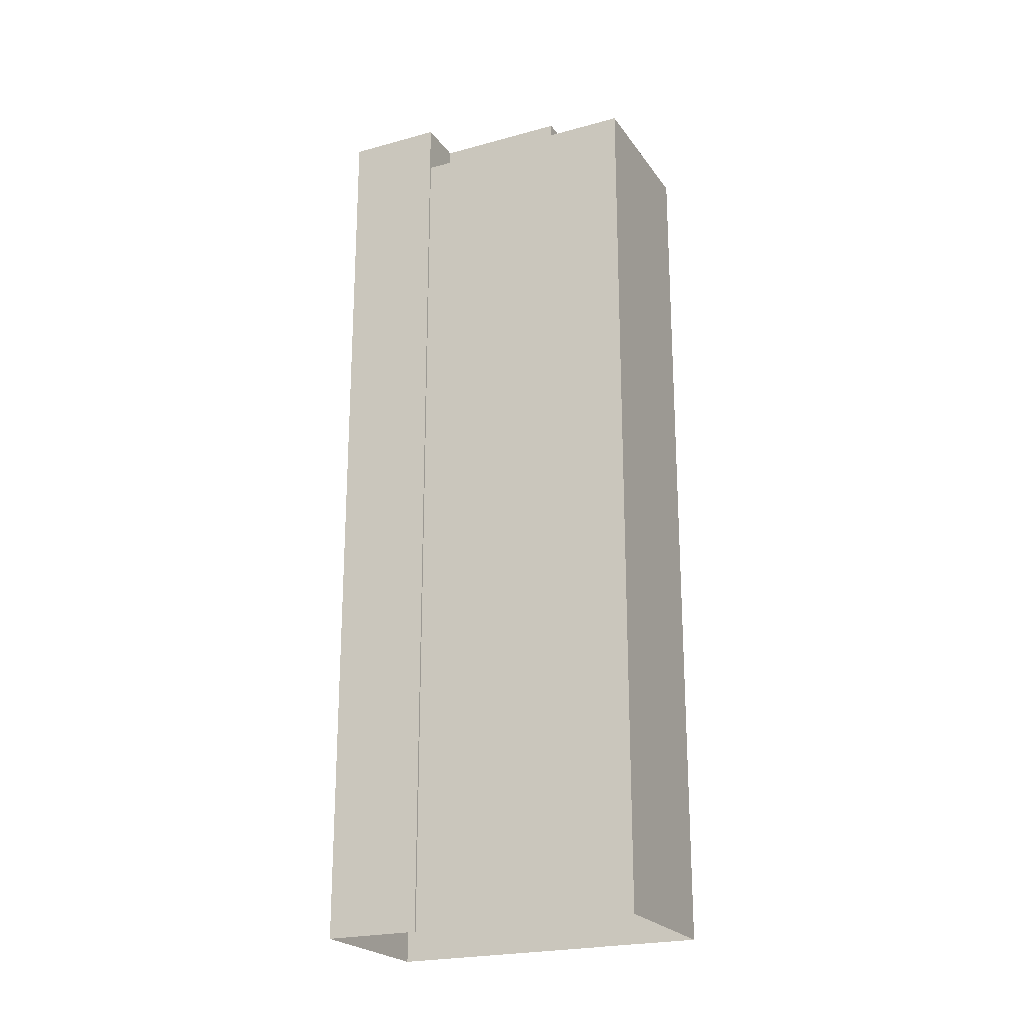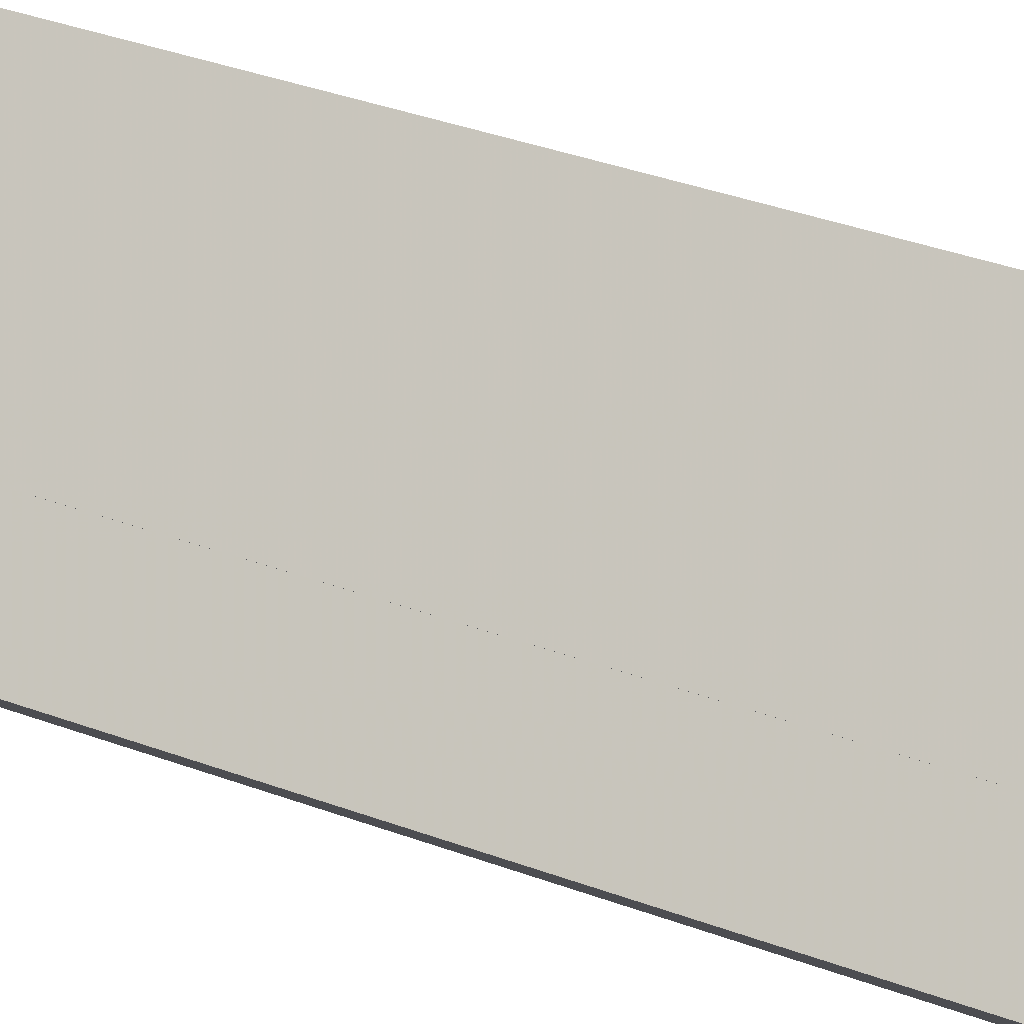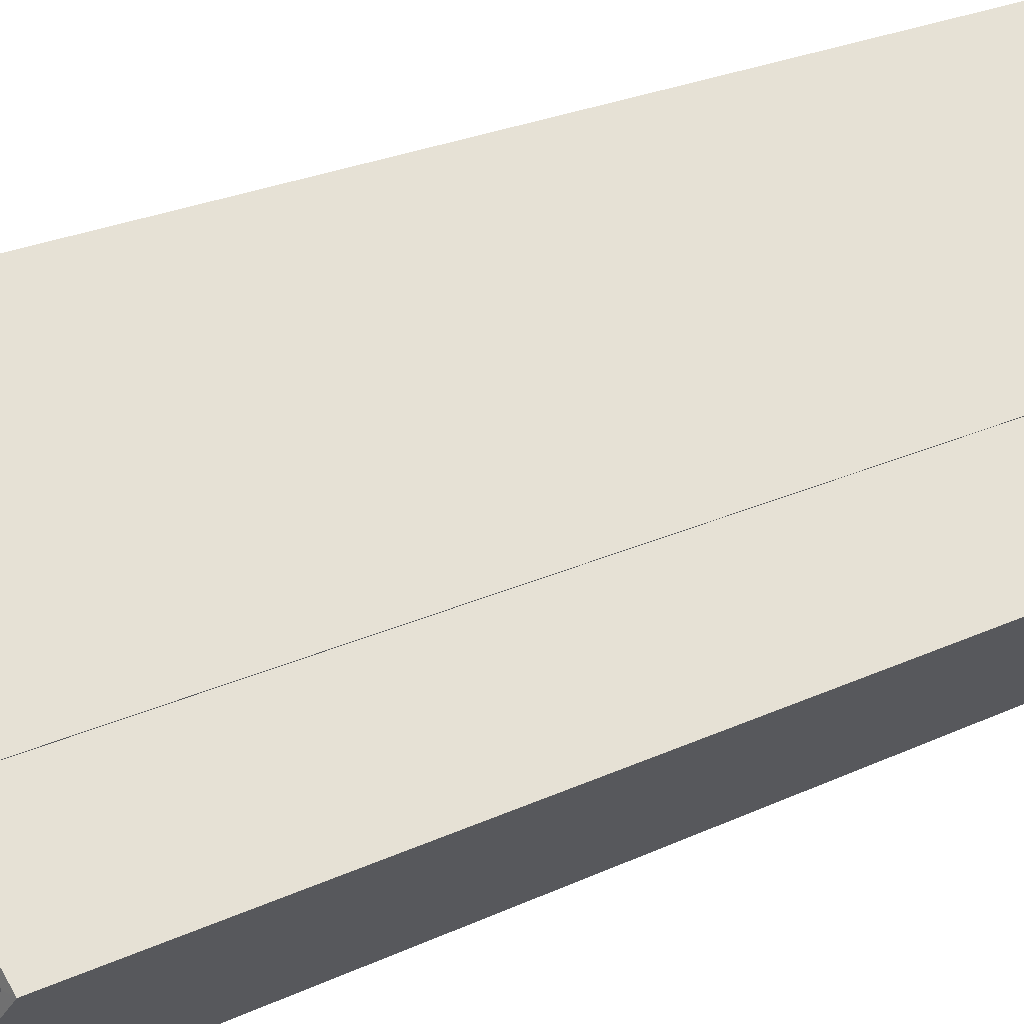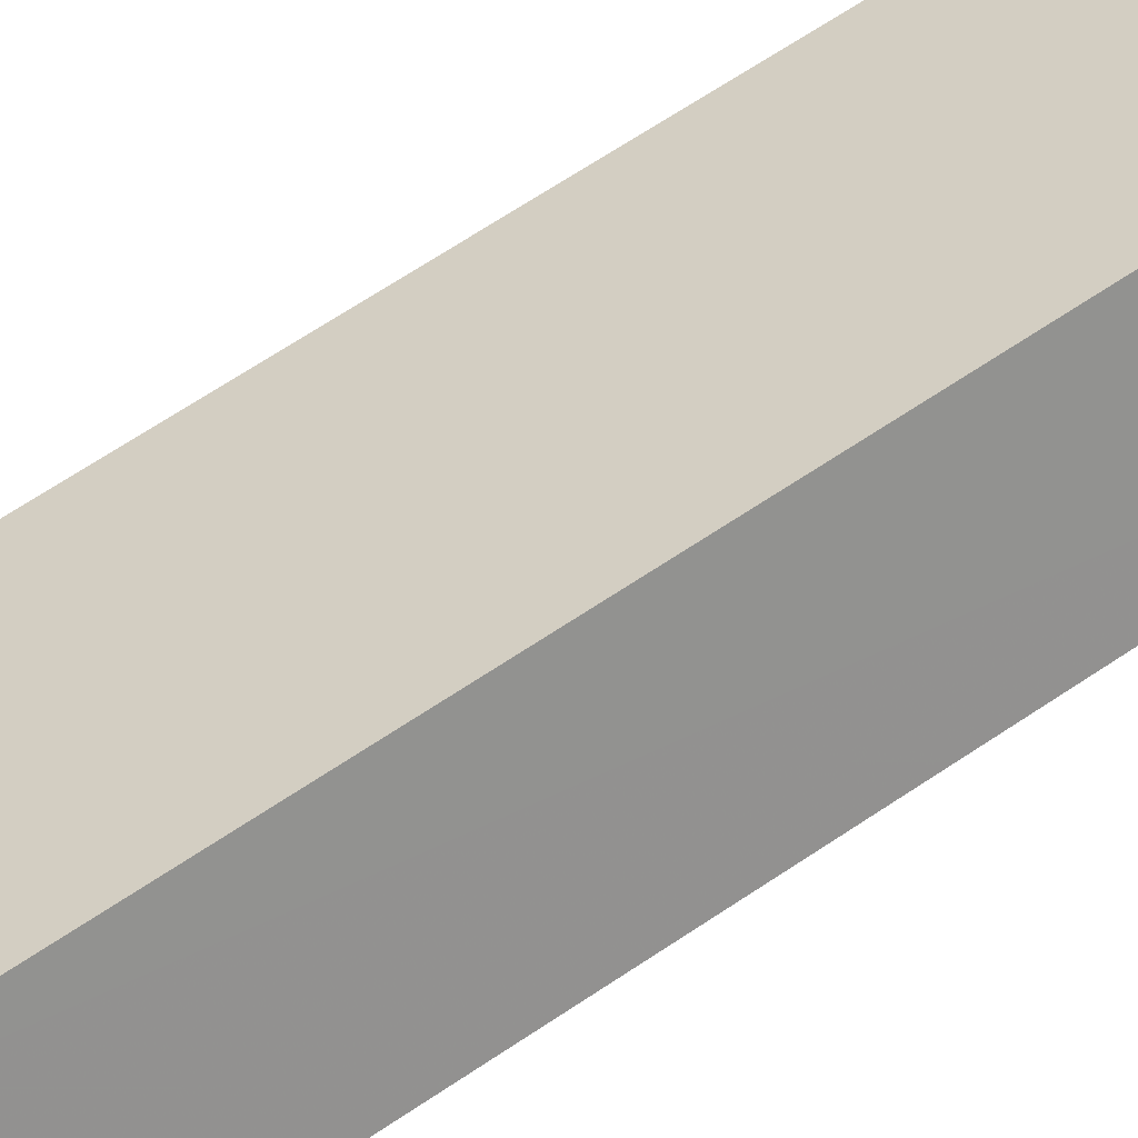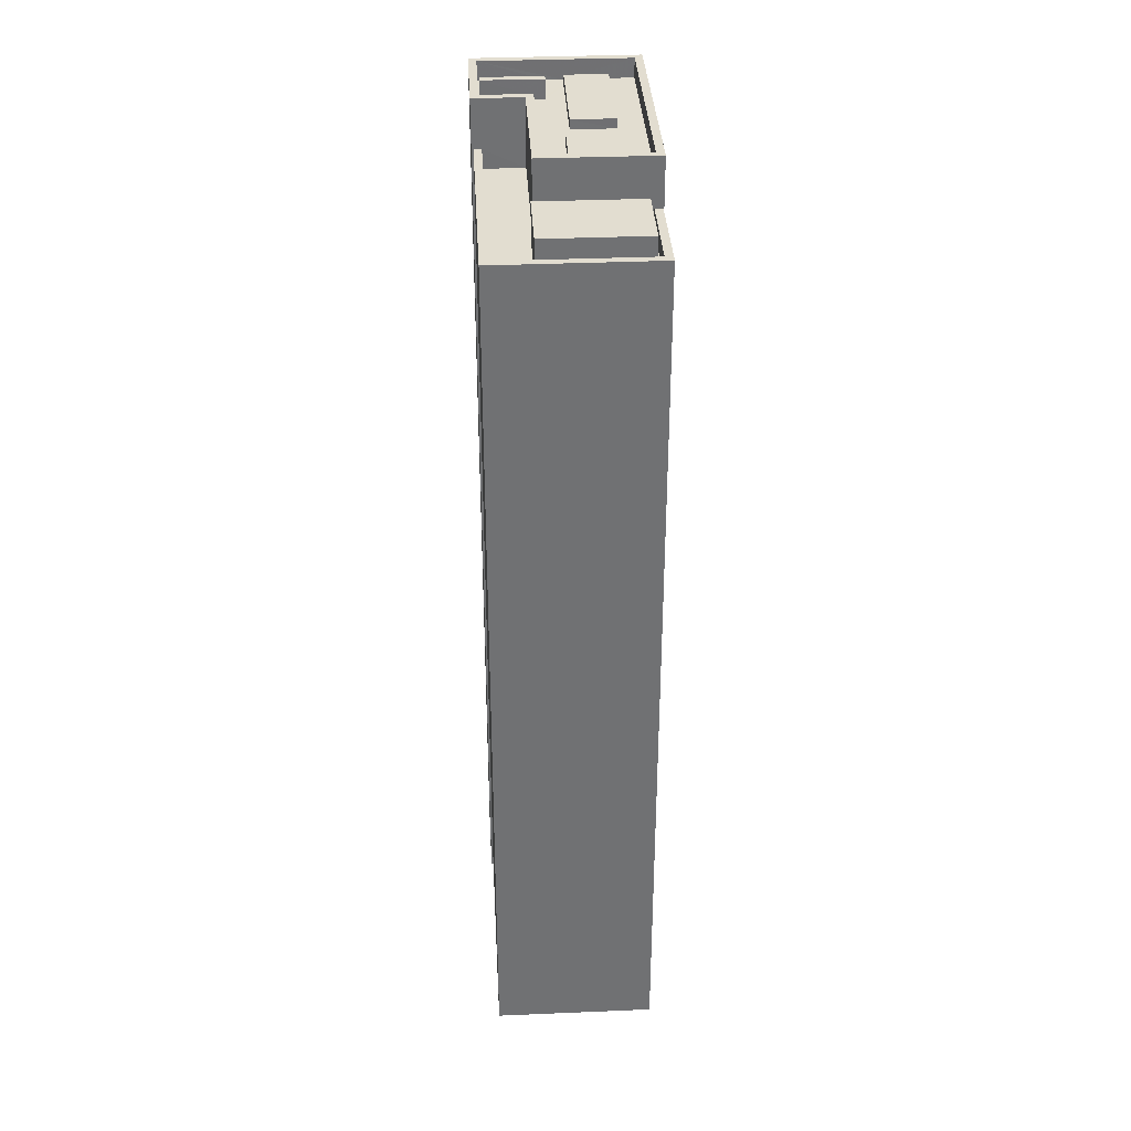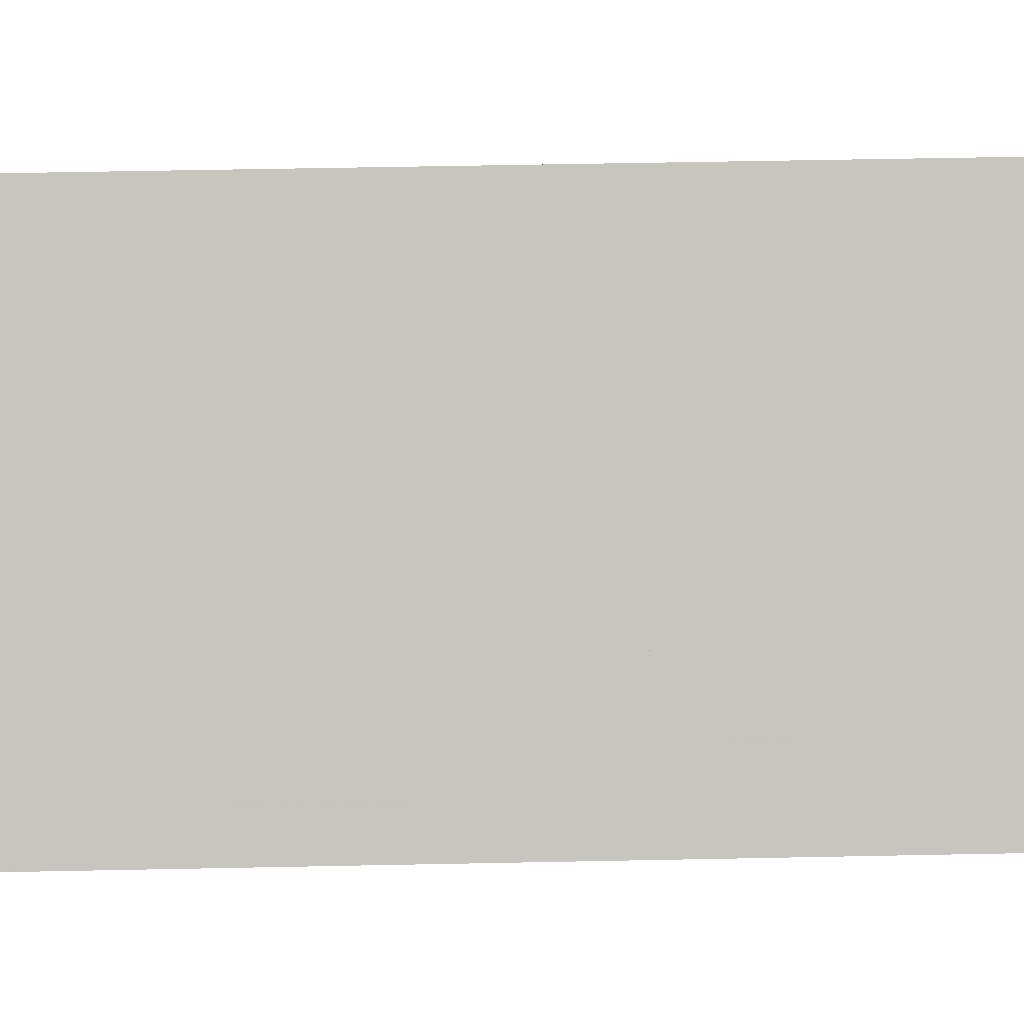
<metadata>
{"format":"obj","ext":"obj","renderer":"f3d","projection":"perspective","resolution":1024,"background":"white","views":[{"elev":-22.5,"azim":-15.8,"up":"+Z"},{"elev":39.7,"azim":114.3,"up":"+Y"},{"elev":21.8,"azim":49.2,"up":"+Y"},{"elev":70.4,"azim":-123.3,"up":"+Y"},{"elev":35.1,"azim":45.4,"up":"+Z"},{"elev":48.8,"azim":88.7,"up":"+Y"}]}
</metadata>
<code>
v -6164 -3.628e+04 3.585
v -6169 -3.629e+04 3.585
v -6168 -3.628e+04 3.587
v -6168 -3.628e+04 3.587
v -6177 -3.627e+04 3.592
v -6178 -3.628e+04 3.589
v -6178 -3.628e+04 3.589
v -6182 -3.628e+04 3.591
v -6168 -3.628e+04 50.27
v -6168 -3.628e+04 50.28
v -6171 -3.628e+04 50.28
v -6165 -3.628e+04 50.28
v -6165 -3.628e+04 48.47
v -6164 -3.628e+04 48.47
v -6165 -3.628e+04 48.47
v -6169 -3.629e+04 48.46
v -6168 -3.628e+04 48.46
v -6170 -3.629e+04 48.46
v -6168 -3.628e+04 48.47
v -6168 -3.628e+04 48.47
v -6171 -3.628e+04 48.47
v -6172 -3.628e+04 48.47
v -6178 -3.628e+04 48.47
v -6177 -3.628e+04 48.47
v -6169 -3.629e+04 49.46
v -6169 -3.629e+04 49.46
v -6178 -3.628e+04 49.47
v -6178 -3.628e+04 49.47
v -6164 -3.628e+04 49.47
v -6164 -3.628e+04 49.47
v -6168 -3.628e+04 49.47
v -6168 -3.628e+04 49.47
v -6178 -3.628e+04 51.99
v -6182 -3.628e+04 51.99
v -6178 -3.628e+04 51.99
v -6182 -3.628e+04 51.99
v -6177 -3.627e+04 51.99
v -6177 -3.627e+04 51.99
v -6172 -3.628e+04 50.99
v -6171 -3.628e+04 50.99
v -6177 -3.628e+04 50.99
v -6180 -3.628e+04 50.99
v -6178 -3.628e+04 50.99
v -6182 -3.628e+04 50.99
v -6178 -3.628e+04 50.99
v -6180 -3.628e+04 50.99
v -6179 -3.627e+04 50.99
v -6178 -3.627e+04 50.99
v -6171 -3.628e+04 50.99
v -6171 -3.628e+04 50.99
v -6171 -3.628e+04 50.99
v -6178 -3.627e+04 50.99
v -6179 -3.627e+04 50.99
v -6174 -3.628e+04 50.99
v -6173 -3.628e+04 50.99
v -6173 -3.628e+04 50.99
v -6177 -3.627e+04 50.99
v -6177 -3.627e+04 50.99
v -6171 -3.628e+04 50.99
v -6168 -3.628e+04 50.99
v -6169 -3.628e+04 50.99
v -6173 -3.628e+04 50.99
v -6177 -3.628e+04 51.99
v -6168 -3.628e+04 51.99
v -6168 -3.628e+04 51.99
v -6177 -3.628e+04 51.99
v -6172 -3.628e+04 51.99
v -6172 -3.628e+04 51.99
v -6178 -3.627e+04 51.99
v -6180 -3.628e+04 51.99
v -6180 -3.628e+04 51.99
v -6178 -3.628e+04 51.99
v -6173 -3.628e+04 51.48
v -6169 -3.628e+04 51.48
v -6171 -3.628e+04 51.48
v -6171 -3.628e+04 51.48
v -6174 -3.628e+04 51.48
v -6173 -3.628e+04 51.48
v -6177 -3.627e+04 51.48
v -6178 -3.627e+04 51.48
f 1 2 3
f 4 3 5
f 6 7 8
f 3 2 6
f 5 6 8
f 3 6 5
f 9 10 11
f 9 12 10
f 13 14 15
f 16 14 17
f 18 16 17
f 14 13 17
f 13 15 19
f 15 20 19
f 17 21 18
f 21 19 22
f 18 22 23
f 23 22 24
f 19 20 22
f 21 22 18
f 25 26 27
f 27 26 28
f 25 29 26
f 30 29 31
f 30 31 32
f 26 29 30
f 33 34 35
f 34 36 35
f 37 38 34
f 38 36 34
f 39 40 41
f 42 43 41
f 43 42 44
f 40 45 41
f 44 46 47
f 47 46 48
f 41 45 42
f 42 46 44
f 49 50 51
f 50 49 40
f 52 53 47
f 48 52 47
f 54 52 45
f 55 54 56
f 56 45 40
f 45 52 48
f 56 40 49
f 56 54 45
f 52 57 53
f 58 53 57
f 58 59 60
f 60 61 50
f 50 61 51
f 55 62 54
f 59 62 55
f 59 61 60
f 58 57 62
f 58 62 59
f 33 35 63
f 64 38 37
f 64 65 38
f 33 63 66
f 64 67 65
f 63 67 68
f 63 68 66
f 64 68 67
f 69 70 71
f 72 69 71
f 73 74 75
f 73 76 74
f 77 78 79
f 80 77 79
f 21 9 11
f 21 17 9
f 19 21 11
f 10 19 11
f 12 19 10
f 12 13 19
f 9 13 12
f 9 17 13
f 26 14 16
f 26 30 14
f 16 18 26
f 18 23 28
f 18 28 26
f 14 30 15
f 30 32 15
f 32 20 15
f 6 2 25
f 27 6 25
f 25 2 1
f 29 25 1
f 3 29 1
f 3 31 29
f 27 7 6
f 7 27 35
f 24 63 28
f 23 24 28
f 63 35 28
f 28 35 27
f 35 8 7
f 35 36 8
f 36 38 5
f 8 36 5
f 5 38 65
f 4 5 65
f 3 4 31
f 4 65 31
f 20 32 22
f 22 32 67
f 32 65 67
f 31 65 32
f 67 63 24
f 22 67 24
f 50 40 68
f 60 50 64
f 40 39 68
f 64 50 68
f 68 39 41
f 66 68 41
f 33 41 43
f 33 66 41
f 44 33 43
f 44 34 33
f 47 53 34
f 44 47 34
f 53 58 37
f 34 53 37
f 58 64 37
f 58 60 64
f 71 42 45
f 72 71 45
f 46 71 70
f 46 42 71
f 48 70 69
f 48 46 70
f 48 69 72
f 45 48 72
f 56 73 55
f 73 75 55
f 75 59 55
f 59 75 74
f 61 59 74
f 61 74 51
f 74 76 51
f 76 49 51
f 56 76 73
f 56 49 76
f 57 80 79
f 57 52 80
f 78 62 57
f 79 78 57
f 62 78 77
f 54 62 77
f 52 77 80
f 52 54 77

</code>
